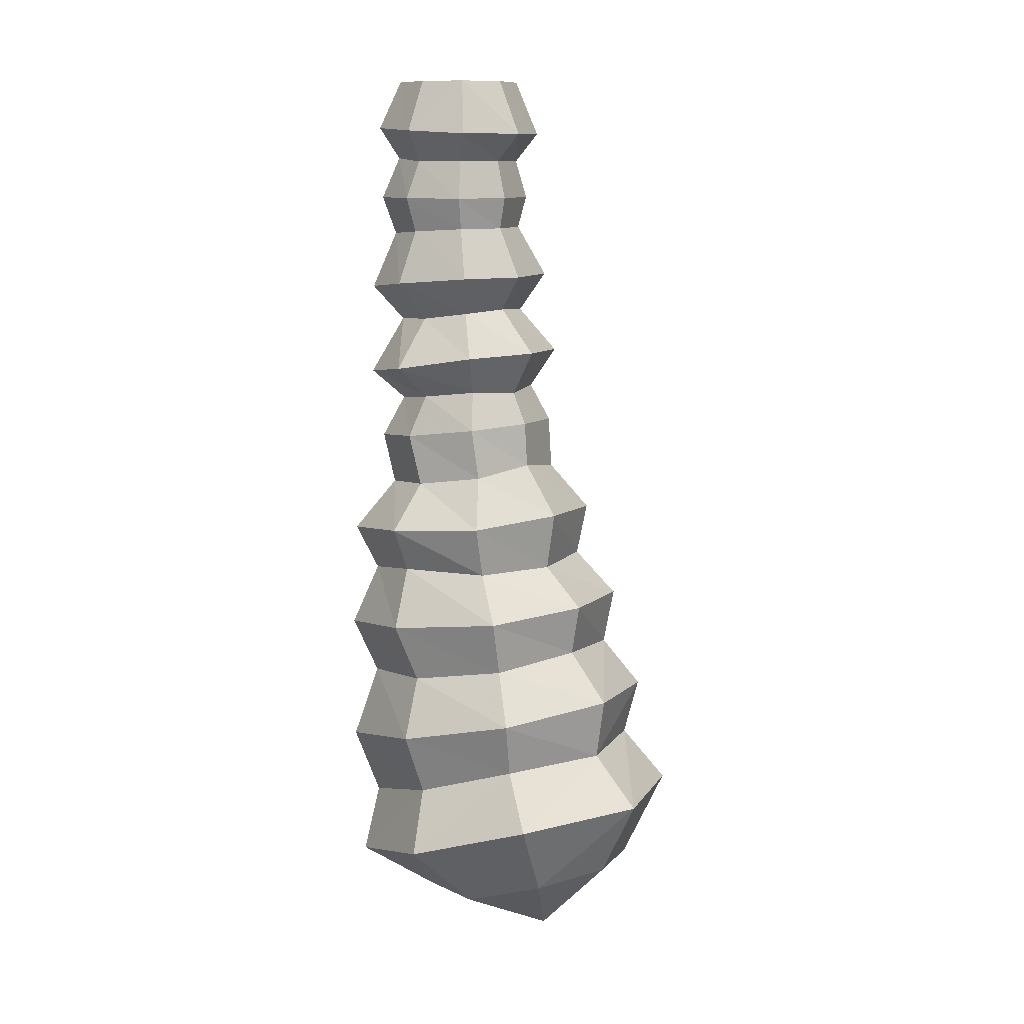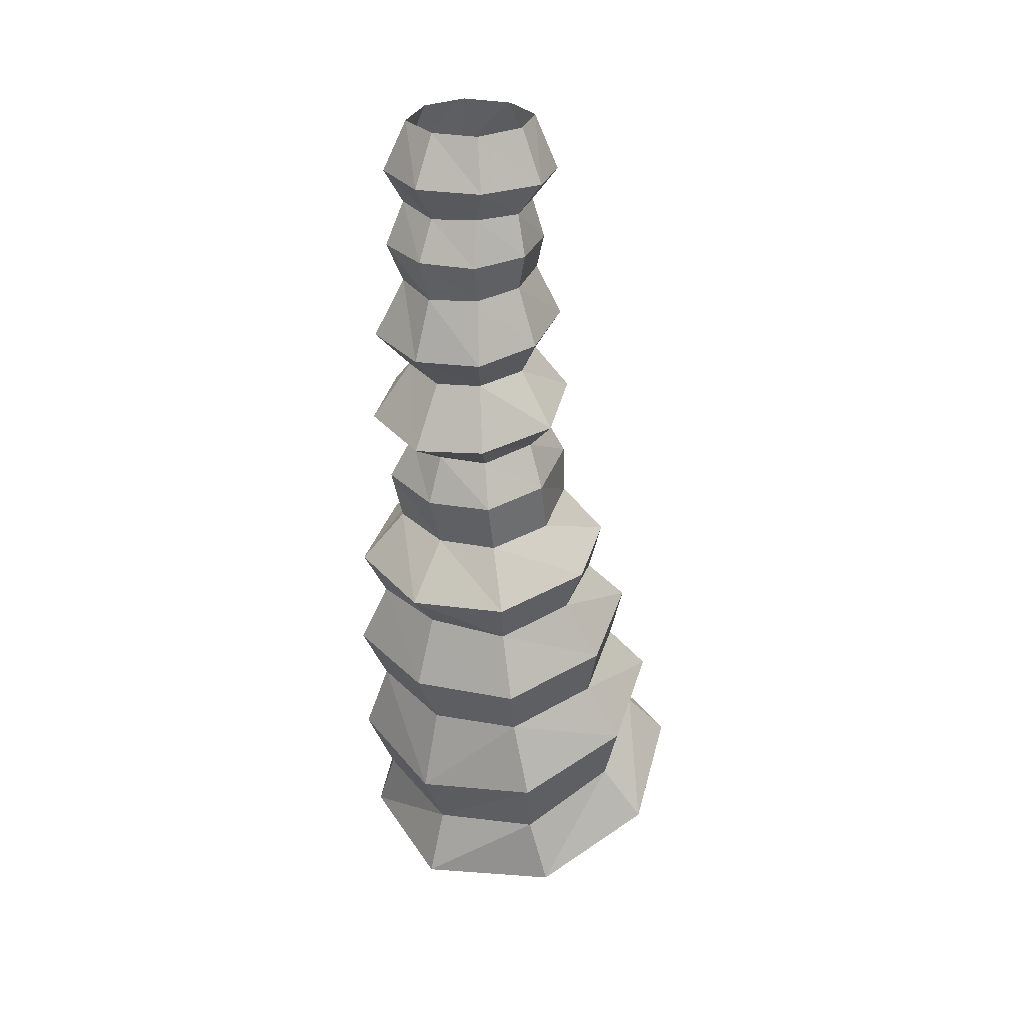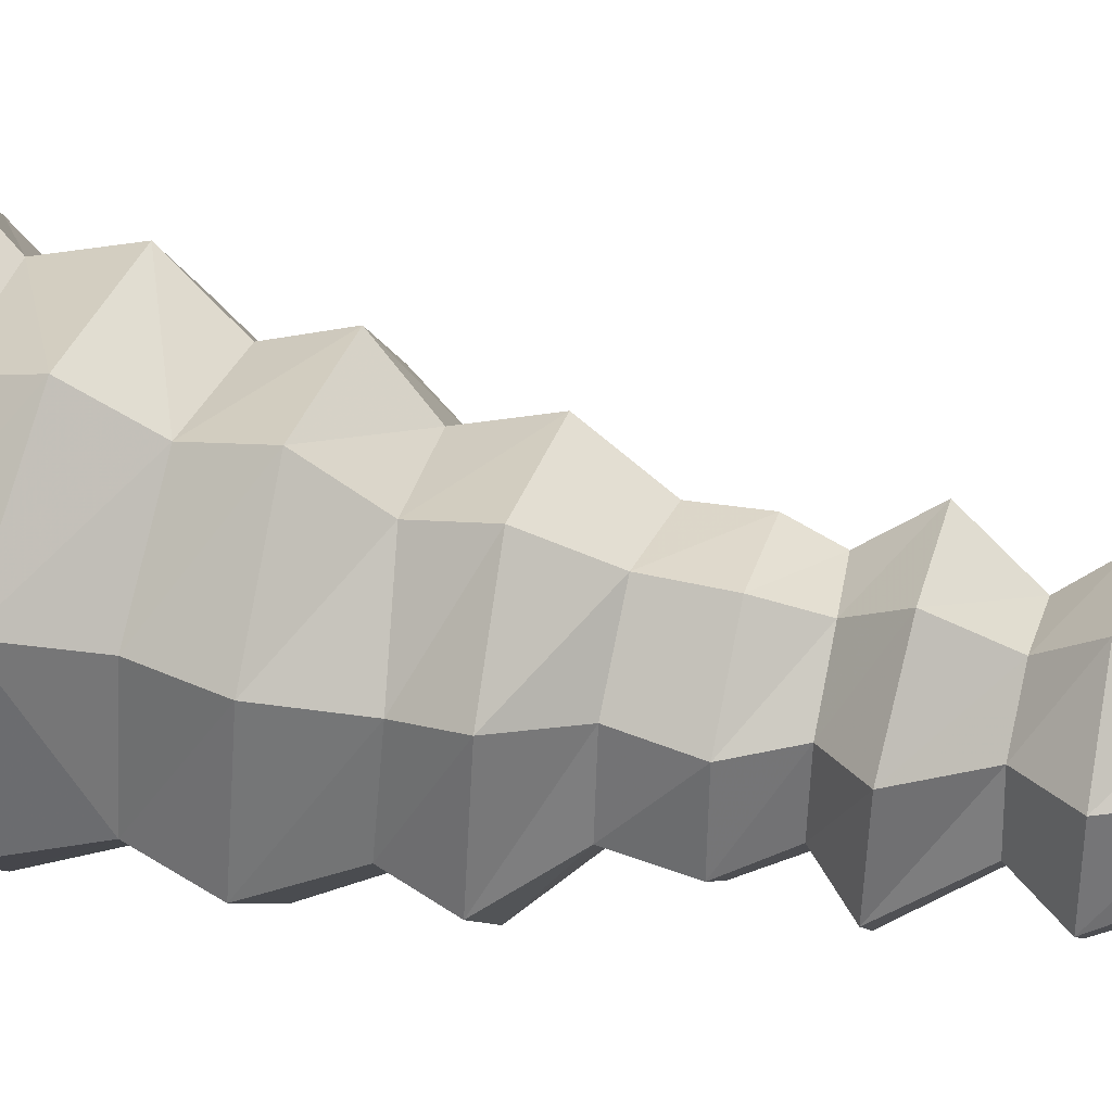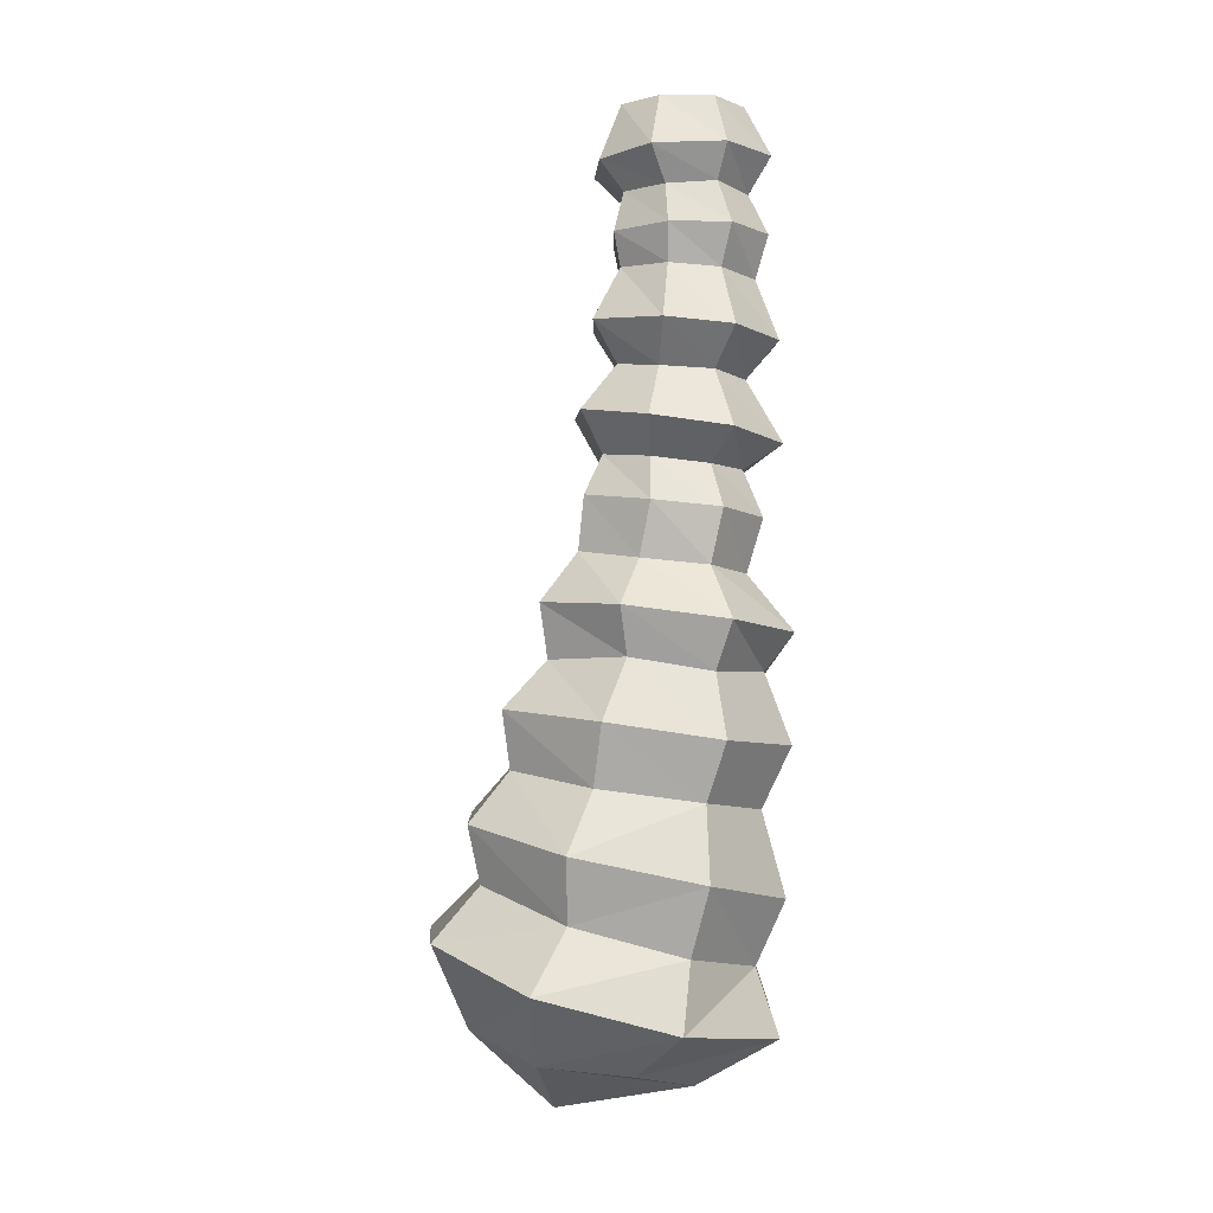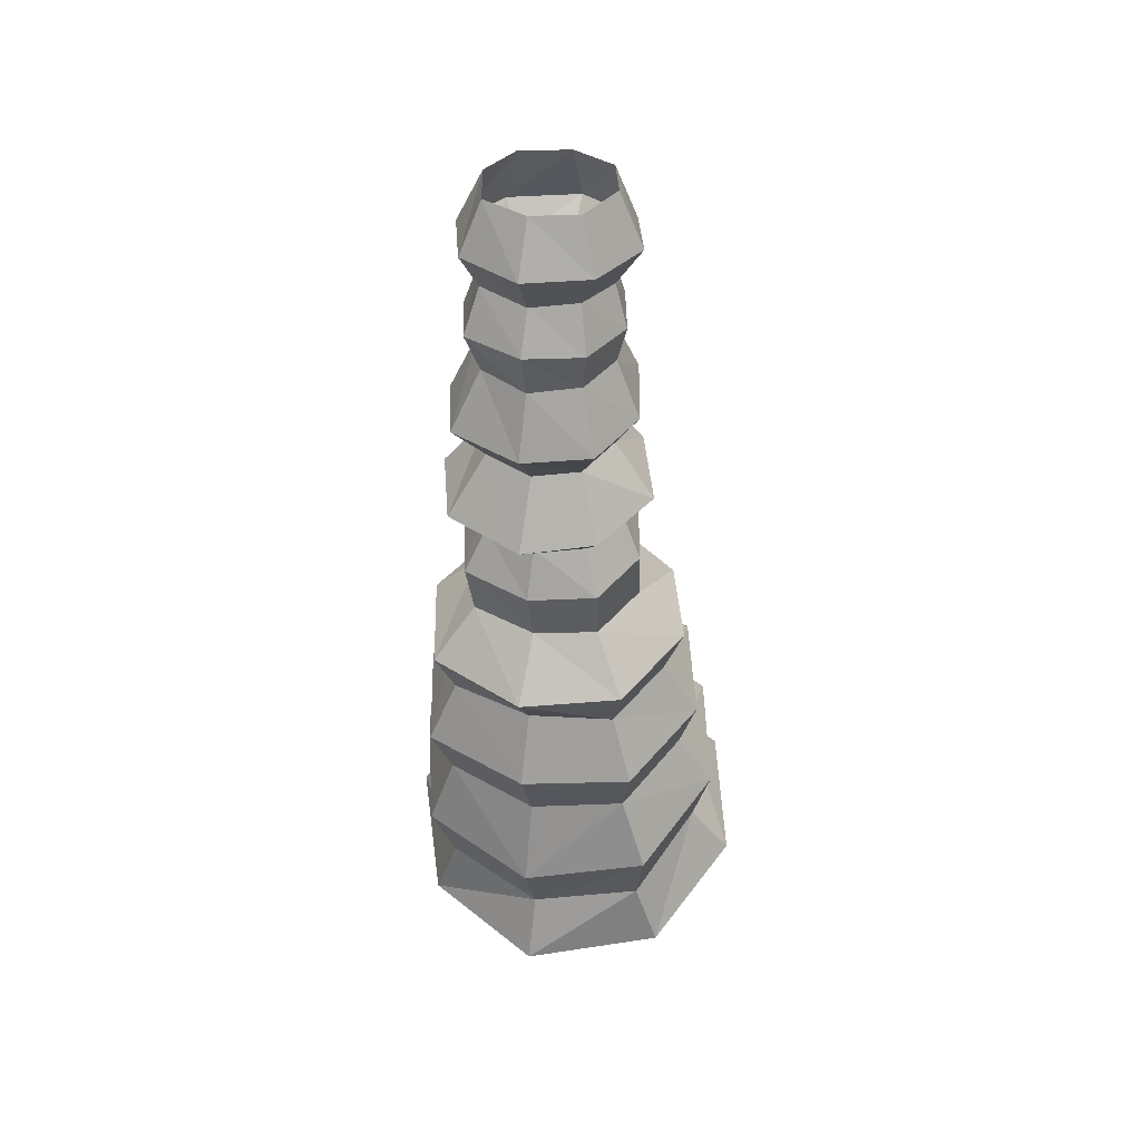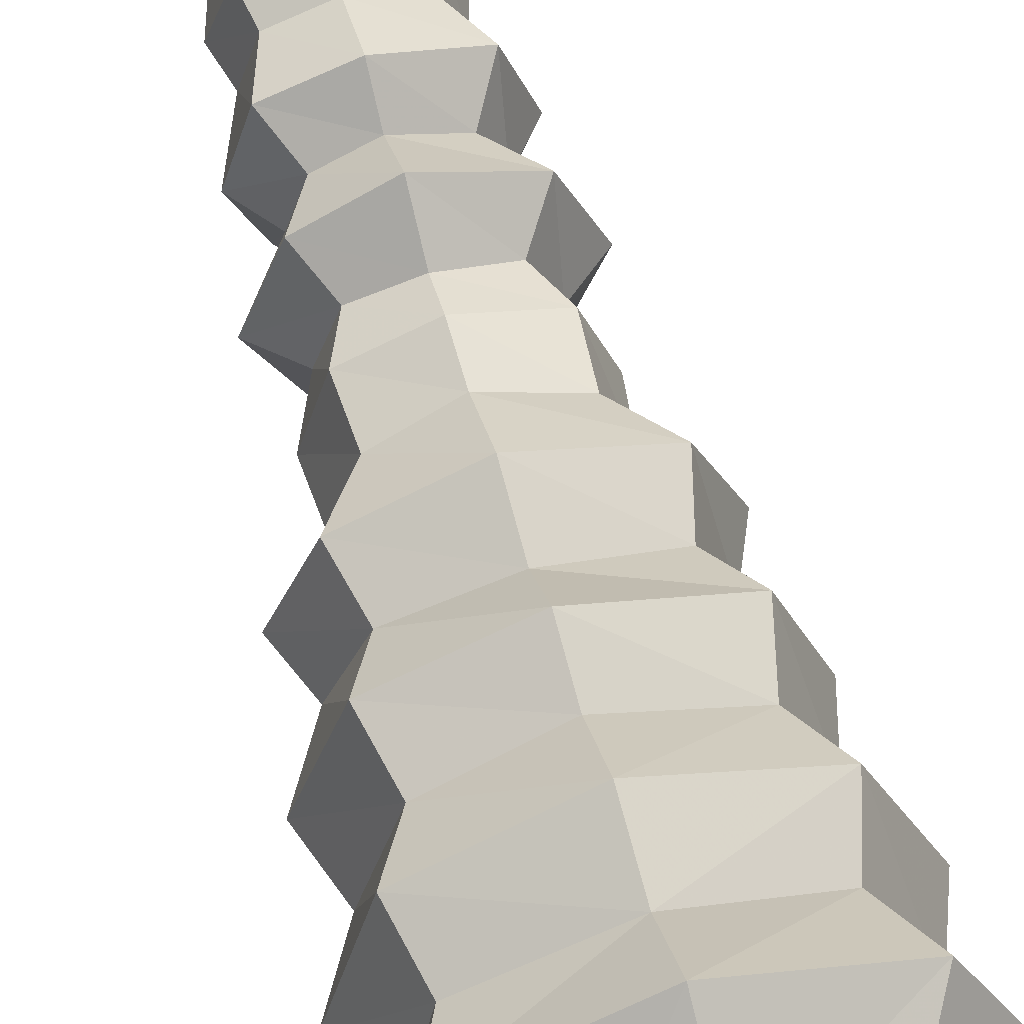
<metadata>
{"format":"obj","ext":"obj","renderer":"f3d","projection":"perspective","resolution":1024,"background":"white","views":[{"elev":11.0,"azim":-49.1,"up":"+Y"},{"elev":28.9,"azim":-143.1,"up":"+Y"},{"elev":12.6,"azim":103.1,"up":"+Z"},{"elev":-4.4,"azim":108.3,"up":"+Y"},{"elev":38.3,"azim":-162.2,"up":"+Y"},{"elev":67.1,"azim":-15.5,"up":"+Z"}]}
</metadata>
<code>
v -0.1797 -2.07 0.3672
v -0.2422 -2.133 0.1797
v 0 -2.258 0.2344
v 0 -2.055 0.4375
v 0 -1.859 0.5391
v -0.2969 -1.875 0.4141
v -0.4062 -1.969 0.1328
v -0.1797 -2.156 -0.01562
v 0 -2.195 -0.09375
v 0.2656 -2.133 0.1797
v 0.1875 -2.07 0.3672
v 0.2969 -1.875 0.4141
v 0.2422 -1.75 0.3203
v 0 -1.742 0.4141
v -0.2422 -1.75 0.3203
v -0.3203 -1.828 0.08594
v -0.2969 -2.055 -0.1562
v 0 -2.086 -0.2891
v 0.1875 -2.156 -0.01562
v 0.2969 -2.055 -0.1562
v 0.4375 -1.969 0.1328
v 0.3359 -1.828 0.08594
v 0.2812 -1.617 0.3359
v 0 -1.594 0.4375
v -0.2734 -1.617 0.3359
v -0.3672 -1.68 0.07031
v -0.2734 -1.742 -0.2109
v -0.2422 -1.898 -0.1562
v 0 -1.93 -0.2344
v 0 -0.1328 0.1406
v -0.1016 0 0.03906
v -0.1406 -0.1328 0.07812
v 0 -0.2031 0.07031
v 0.1172 -0.2031 0.03125
v 0.1484 -0.1328 0.07812
v 0 0 0.07812
v 0.2109 -0.125 -0.0625
v 0.1094 0 0.03906
v 0.1562 -0.2031 -0.07812
v 0.1172 -0.1953 -0.1875
v 0.1484 -0.1172 -0.2188
v 0.1484 0 -0.0625
v 0 -0.1172 -0.2812
v 0.1094 0 -0.1797
v 0 -0.2031 -0.2266
v -0.1016 -0.1953 -0.1875
v -0.1406 -0.1172 -0.2188
v 0 0 -0.2188
v -0.1953 -0.125 -0.0625
v -0.1016 0 -0.1797
v -0.1406 -0.2031 -0.07812
v -0.1406 0 -0.0625
v -0.1016 -0.2031 0.03125
v 0 -0.2969 0.09375
v 0.1406 -0.2969 0.04688
v 0.1875 -0.2969 -0.09375
v -0.1484 -0.5 0.08594
v -0.1484 -0.3828 -0.08594
v -0.2031 -0.5156 -0.09375
v -0.1016 -0.5938 0.04688
v 0 -0.5859 0.08594
v 0 -0.5 0.1406
v -0.1094 -0.375 0.03906
v -0.1719 -0.2969 -0.09375
v -0.125 -0.2969 -0.2266
v -0.1094 -0.3906 -0.1953
v -0.1484 -0.5312 -0.2422
v -0.1406 -0.6094 -0.0625
v -0.1562 -0.7031 0.1094
v 0 -0.6953 0.1875
v 0.1875 -0.7031 0.1094
v 0.1172 -0.5938 0.04688
v 0.1719 -0.5 0.08594
v 0 -0.375 0.07812
v -0.125 -0.2969 0.04688
v 0 -0.2969 -0.2734
v 0 -0.3984 -0.2422
v 0 -0.5391 -0.2969
v -0.1016 -0.6172 -0.1797
v -0.2344 -0.7344 -0.07031
v -0.1094 -0.7969 0.07812
v 0 -0.8047 0.125
v 0.125 -0.7969 0.07812
v 0.1719 -0.8125 -0.04688
v 0.2578 -0.7344 -0.07031
v 0.1562 -0.6094 -0.0625
v 0.2266 -0.5156 -0.09375
v 0.1172 -0.375 0.03906
v 0.1172 -0.3906 -0.1953
v 0.1719 -0.5312 -0.2422
v 0 -0.625 -0.2188
v -0.1562 -0.7578 -0.2422
v -0.1562 -0.8125 -0.04688
v -0.1484 -0.8906 0.1094
v 0 -0.8828 0.1641
v 0.1641 -0.8906 0.1094
v 0.2188 -0.9141 -0.0625
v 0.1641 -0.9297 -0.2109
v 0.125 -0.8281 -0.1719
v 0.1875 -0.7578 -0.2422
v 0.1172 -0.6172 -0.1797
v 0.1641 -0.3828 -0.08594
v -0.2031 -0.9141 -0.0625
v -0.1406 -1.016 0.125
v 0 -0.9922 0.1719
v 0.1562 -1.016 0.125
v 0.2031 -1.039 -0.03125
v 0.1562 -1.055 -0.1797
v 0 -1.062 -0.2188
v 0 -0.9375 -0.2578
v 0 -0.8281 -0.2109
v 0 -0.7734 -0.3047
v -0.1094 -0.8281 -0.1719
v -0.1484 -0.9297 -0.2109
v -0.1953 -1.039 -0.03125
v -0.2188 -1.133 0.1875
v 0 -1.117 0.2656
v 0.2344 -1.133 0.1875
v 0.3125 -1.148 -0.02344
v 0.2344 -1.18 -0.25
v 0 -1.195 -0.3281
v -0.2188 -1.18 -0.25
v -0.1406 -1.055 -0.1797
v 0 -1.352 0.3516
v -0.1875 -1.258 0.1797
v -0.2422 -1.367 0.2656
v 0 -1.477 0.3281
v 0.2266 -1.5 0.2578
v 0.2578 -1.367 0.2656
v 0 -1.258 0.2422
v -0.3047 -1.148 -0.02344
v -0.2578 -1.258 -0.02344
v -0.3359 -1.398 0.007812
v -0.2109 -1.5 0.2578
v 0.3906 -1.68 0.07031
v 0.3047 -1.539 0.03906
v 0.3438 -1.398 0.007812
v 0.2031 -1.258 0.1797
v 0 -1.445 -0.3203
v 0.2031 -1.289 -0.2031
v 0.2578 -1.438 -0.2422
v 0 -1.586 -0.25
v -0.2109 -1.57 -0.1875
v -0.2422 -1.438 -0.2422
v 0 -1.281 -0.2578
v 0.2656 -1.258 -0.02344
v 0.2266 -1.57 -0.1875
v 0 -1.781 -0.3047
v -0.2891 -1.539 0.03906
v -0.1875 -1.289 -0.2031
v 0.2422 -1.898 -0.1562
v 0.2812 -1.742 -0.2109
v 0.1406 -0.2969 -0.2266
f 1 2 3
f 1 3 4
f 1 4 5
f 1 5 6
f 1 6 2
f 2 6 7
f 2 7 8
f 2 8 9
f 2 9 3
f 3 9 10
f 3 10 11
f 3 11 4
f 4 11 12
f 4 12 5
f 5 12 13
f 5 13 14
f 5 14 6
f 6 14 15
f 6 15 7
f 7 15 16
f 7 16 17
f 7 17 8
f 8 17 9
f 9 17 18
f 9 18 19
f 9 19 10
f 10 19 20
f 10 20 21
f 10 21 11
f 11 21 12
f 12 21 22
f 12 22 13
f 13 22 23
f 13 23 14
f 14 23 24
f 14 24 25
f 14 25 15
f 15 25 26
f 15 26 16
f 16 26 27
f 16 27 28
f 16 28 17
f 17 28 18
f 18 28 29
f 18 29 20
f 18 20 19
f 30 31 32
f 30 32 33
f 30 33 34
f 30 34 35
f 30 35 36
f 30 36 31
f 37 38 35
f 37 35 39
f 37 39 40
f 37 40 41
f 37 41 42
f 37 42 38
f 43 44 41
f 43 41 45
f 43 45 46
f 43 46 47
f 43 47 48
f 43 48 44
f 49 50 47
f 49 47 51
f 49 51 32
f 49 32 31
f 49 31 52
f 49 52 50
f 51 53 32
f 32 53 33
f 33 53 54
f 33 54 55
f 33 55 34
f 34 55 56
f 34 56 39
f 34 39 35
f 57 58 59
f 57 59 60
f 57 60 61
f 57 61 62
f 57 62 63
f 57 63 58
f 58 63 64
f 58 64 65
f 58 65 66
f 58 66 59
f 59 66 67
f 59 67 68
f 59 68 60
f 60 68 69
f 60 69 70
f 60 70 61
f 61 70 71
f 61 71 72
f 61 72 62
f 62 72 73
f 62 73 74
f 62 74 63
f 63 74 75
f 63 75 64
f 64 75 51
f 64 51 46
f 64 46 65
f 65 46 45
f 65 45 76
f 65 76 66
f 66 76 77
f 66 77 67
f 67 77 78
f 67 78 79
f 67 79 68
f 68 79 80
f 68 80 69
f 69 80 81
f 69 81 82
f 69 82 70
f 70 82 83
f 70 83 71
f 71 83 84
f 71 84 85
f 71 85 72
f 72 85 86
f 72 86 73
f 73 86 87
f 73 87 88
f 73 88 74
f 74 88 54
f 74 54 75
f 75 54 53
f 75 53 51
f 78 89 90
f 78 90 91
f 78 91 79
f 79 91 92
f 79 92 80
f 80 92 93
f 80 93 81
f 81 93 94
f 81 94 95
f 81 95 82
f 82 95 96
f 82 96 83
f 83 96 97
f 83 97 84
f 84 97 98
f 84 98 99
f 84 99 85
f 85 99 100
f 85 100 86
f 86 100 101
f 86 101 87
f 87 101 90
f 87 90 102
f 87 102 88
f 88 102 55
f 88 55 54
f 94 93 103
f 94 103 104
f 94 104 105
f 94 105 95
f 95 105 106
f 95 106 96
f 96 106 107
f 96 107 97
f 97 107 108
f 97 108 98
f 98 108 109
f 98 109 110
f 98 110 99
f 99 110 111
f 99 111 100
f 100 111 112
f 100 112 101
f 101 112 91
f 101 91 90
f 103 113 114
f 103 114 115
f 103 115 104
f 104 115 116
f 104 116 117
f 104 117 105
f 105 117 118
f 105 118 106
f 106 118 119
f 106 119 107
f 107 119 120
f 107 120 108
f 108 120 121
f 108 121 109
f 109 121 122
f 109 122 123
f 109 123 110
f 110 123 114
f 110 114 111
f 111 114 113
f 111 113 112
f 112 113 92
f 112 92 91
f 124 125 126
f 124 126 127
f 124 127 128
f 124 128 129
f 124 129 130
f 124 130 125
f 125 130 116
f 125 116 131
f 125 131 132
f 125 132 126
f 126 132 133
f 126 133 134
f 126 134 127
f 127 134 24
f 127 24 128
f 128 24 23
f 128 23 135
f 128 135 136
f 128 136 129
f 129 136 137
f 129 137 138
f 129 138 130
f 130 138 117
f 130 117 116
f 139 140 141
f 139 141 142
f 139 142 143
f 139 143 144
f 139 144 145
f 139 145 140
f 140 145 120
f 140 120 119
f 140 119 146
f 140 146 141
f 141 146 137
f 141 137 147
f 141 147 142
f 142 147 148
f 142 148 143
f 143 148 27
f 143 27 26
f 143 26 149
f 143 149 144
f 144 149 133
f 144 133 150
f 144 150 145
f 145 150 121
f 145 121 120
f 151 22 21
f 151 21 20
f 151 20 29
f 151 29 152
f 151 152 22
f 22 152 135
f 22 135 23
f 56 89 153
f 56 153 39
f 39 153 40
f 40 153 76
f 40 76 45
f 40 45 41
f 76 153 77
f 77 153 89
f 77 89 78
f 56 55 102
f 56 102 89
f 89 102 90
f 117 138 118
f 118 138 146
f 118 146 119
f 121 150 122
f 122 150 132
f 122 132 131
f 122 131 123
f 123 131 115
f 123 115 114
f 116 115 131
f 147 136 135
f 147 135 152
f 147 152 148
f 148 152 29
f 148 29 27
f 27 29 28
f 25 149 26
f 149 25 134
f 149 134 133
f 24 134 25
f 47 46 51
f 35 38 36
f 47 50 48
f 41 44 42
f 103 93 113
f 113 93 92
f 137 146 138
f 133 132 150
f 137 136 147

</code>
